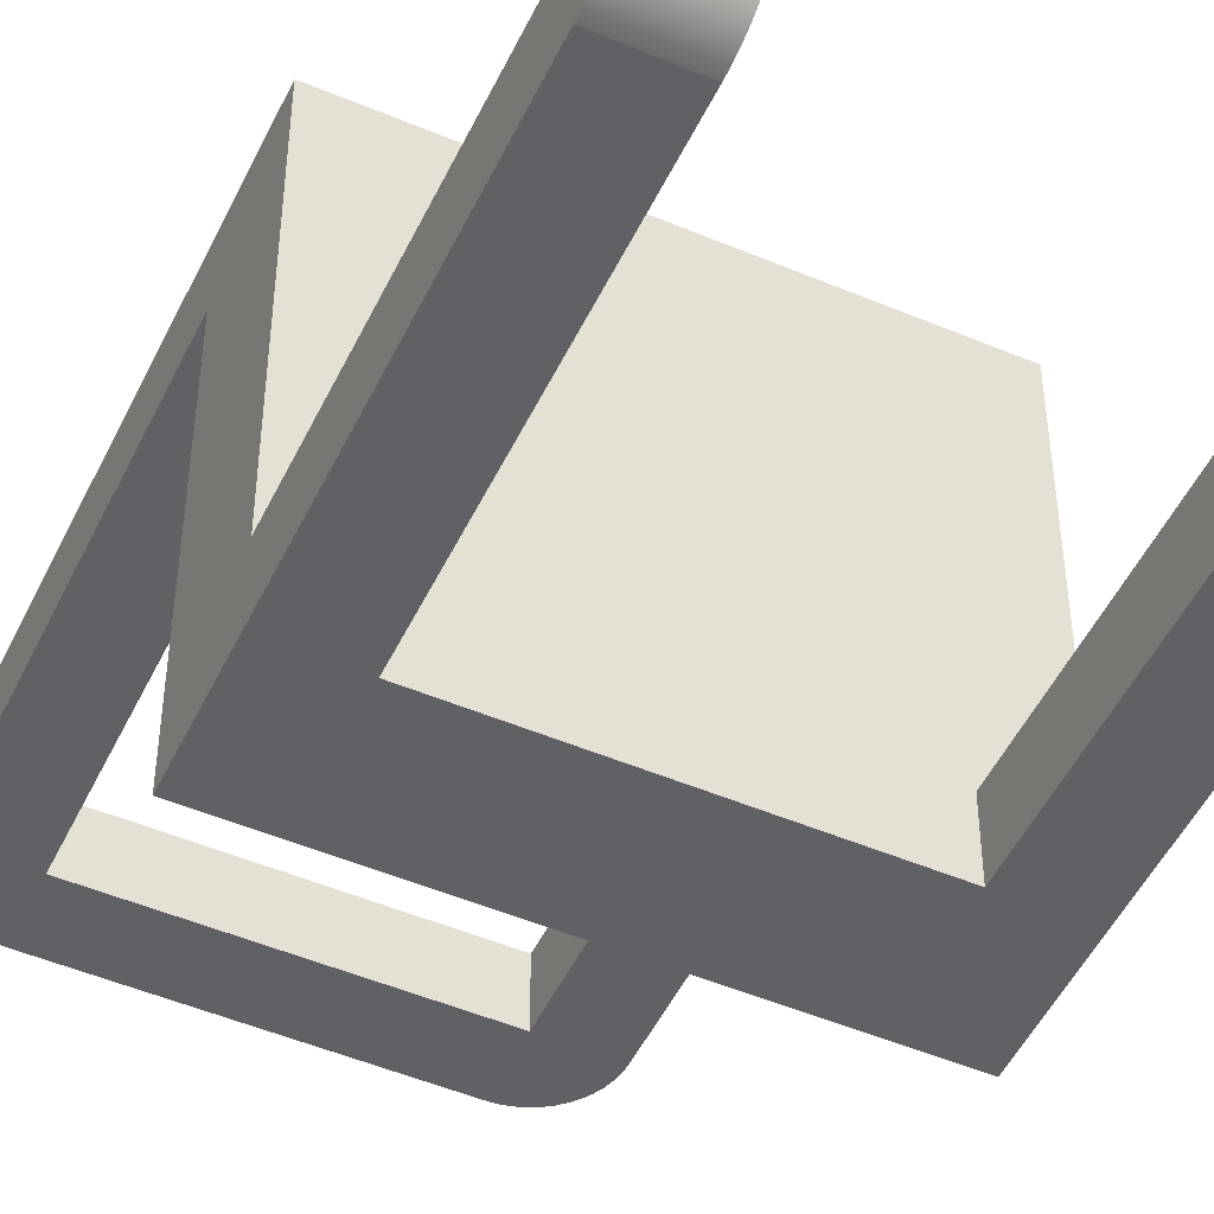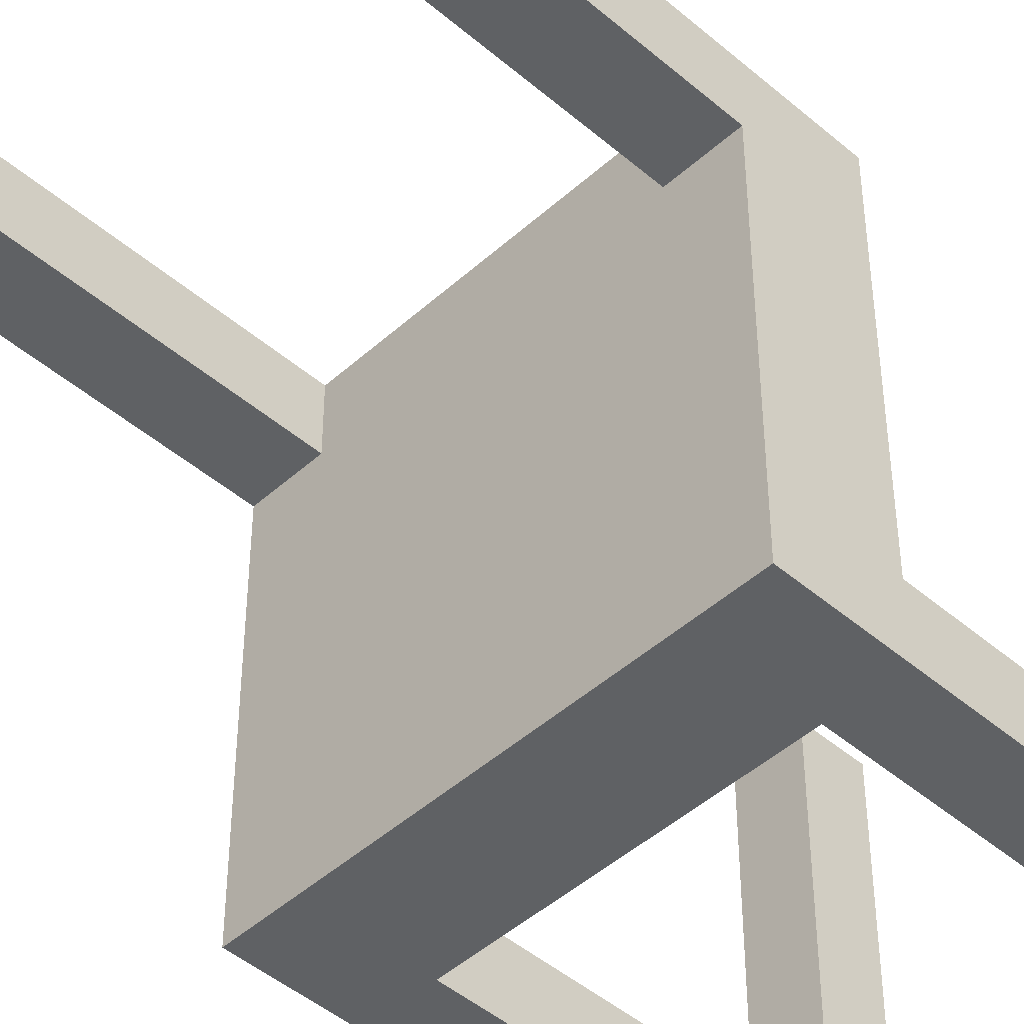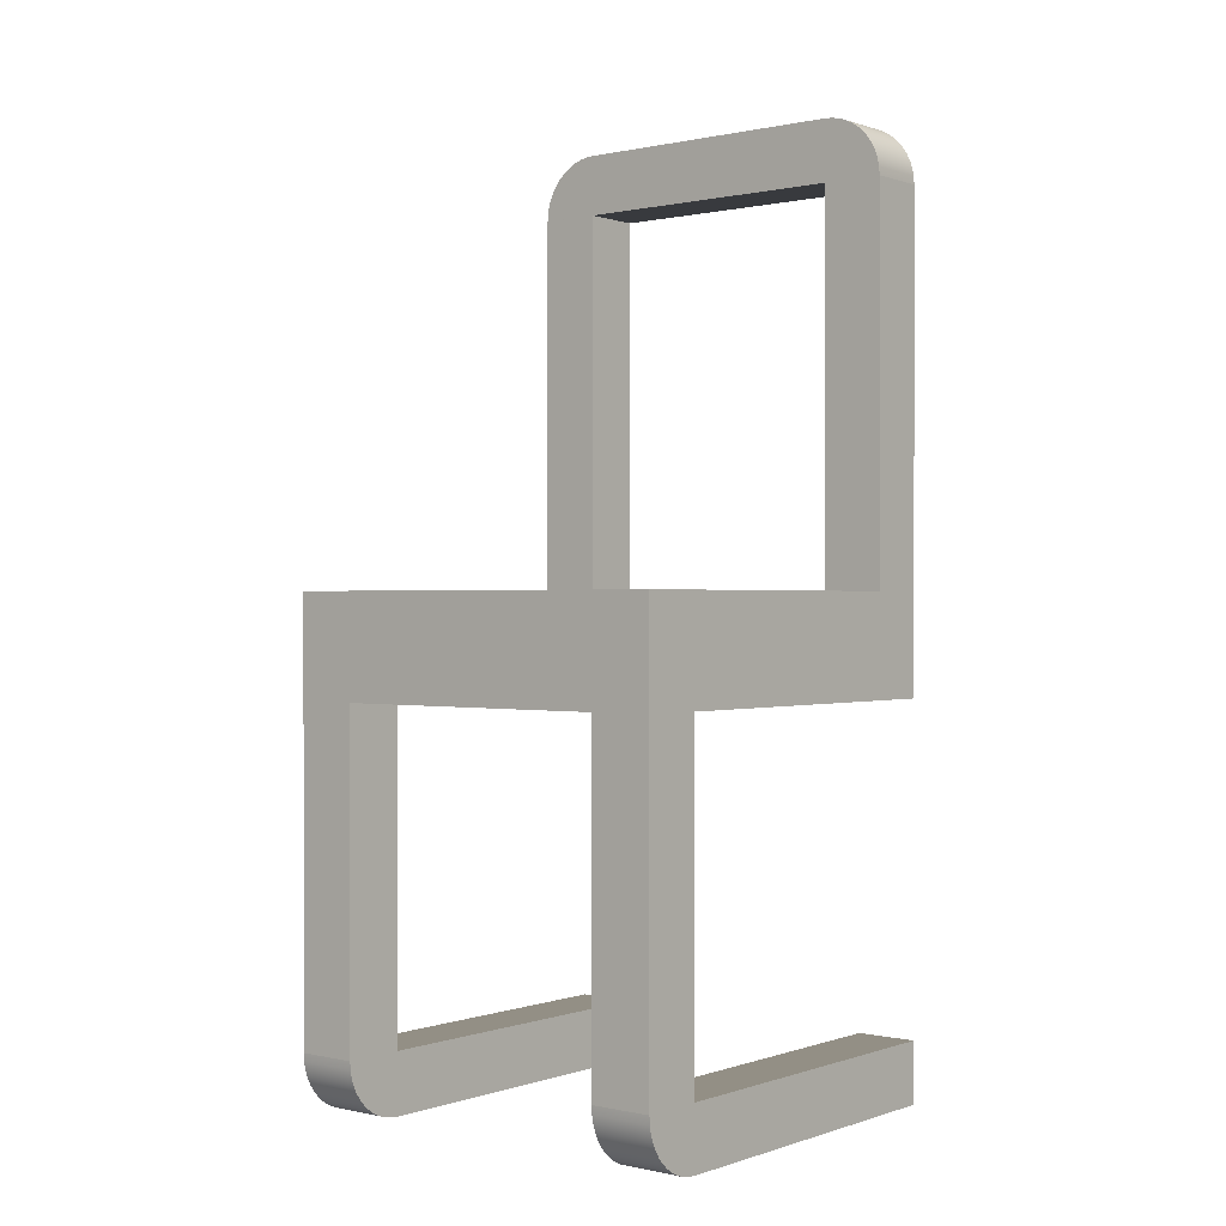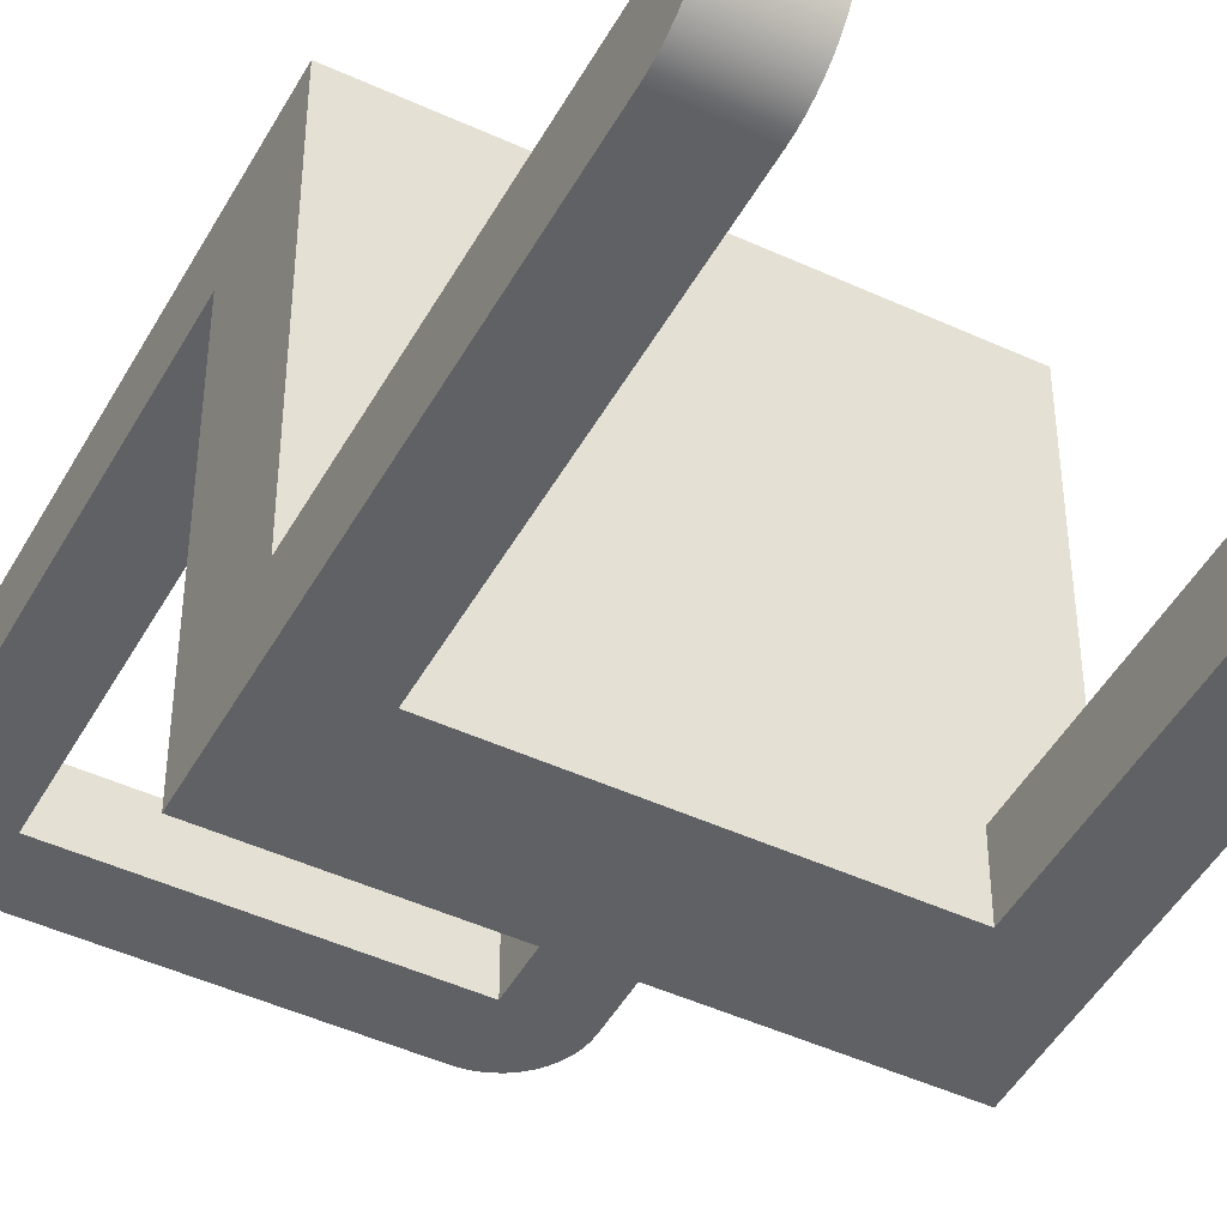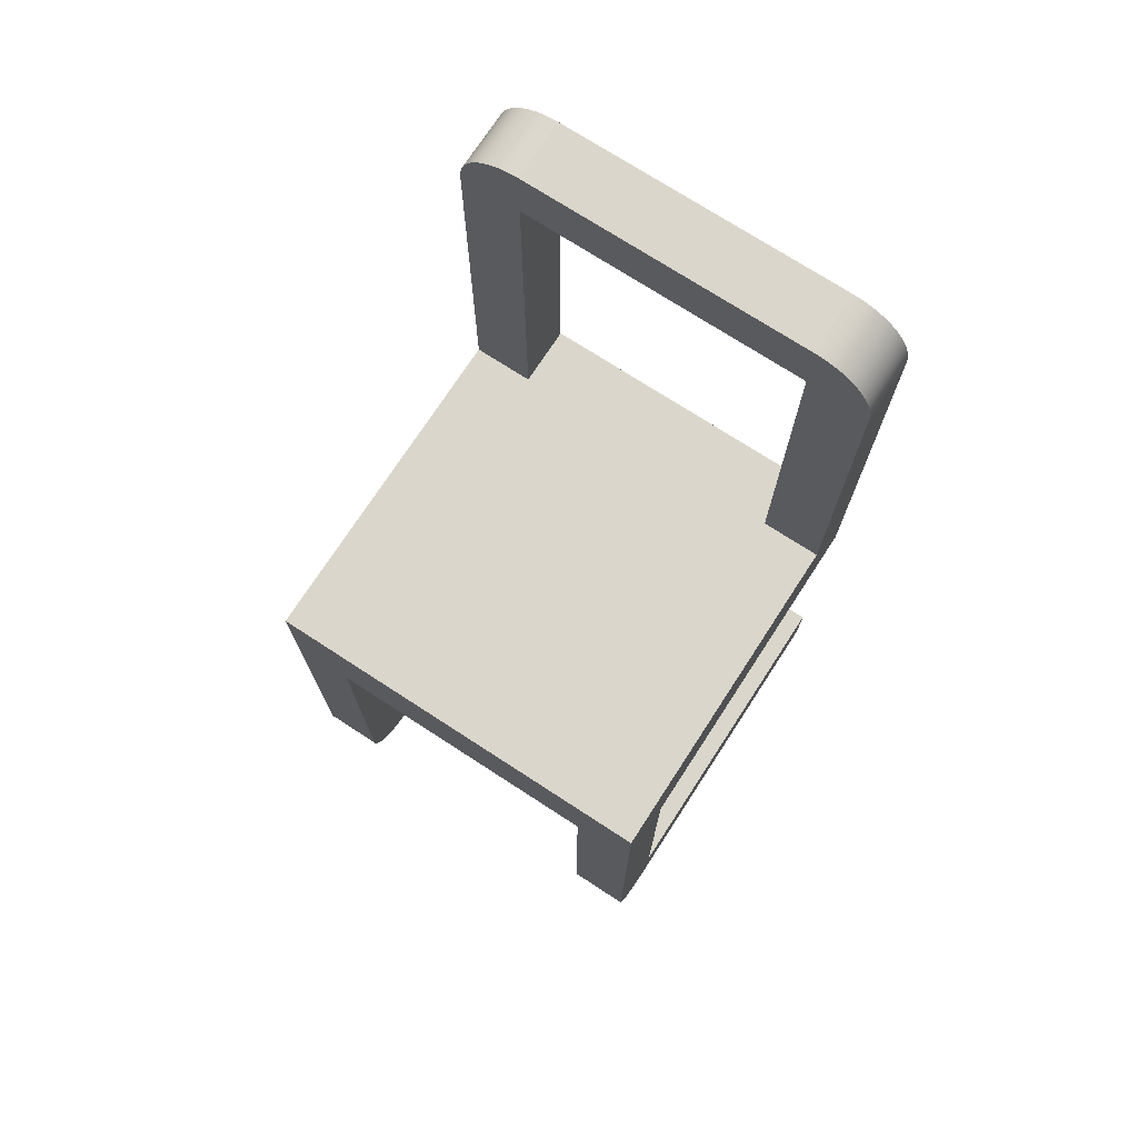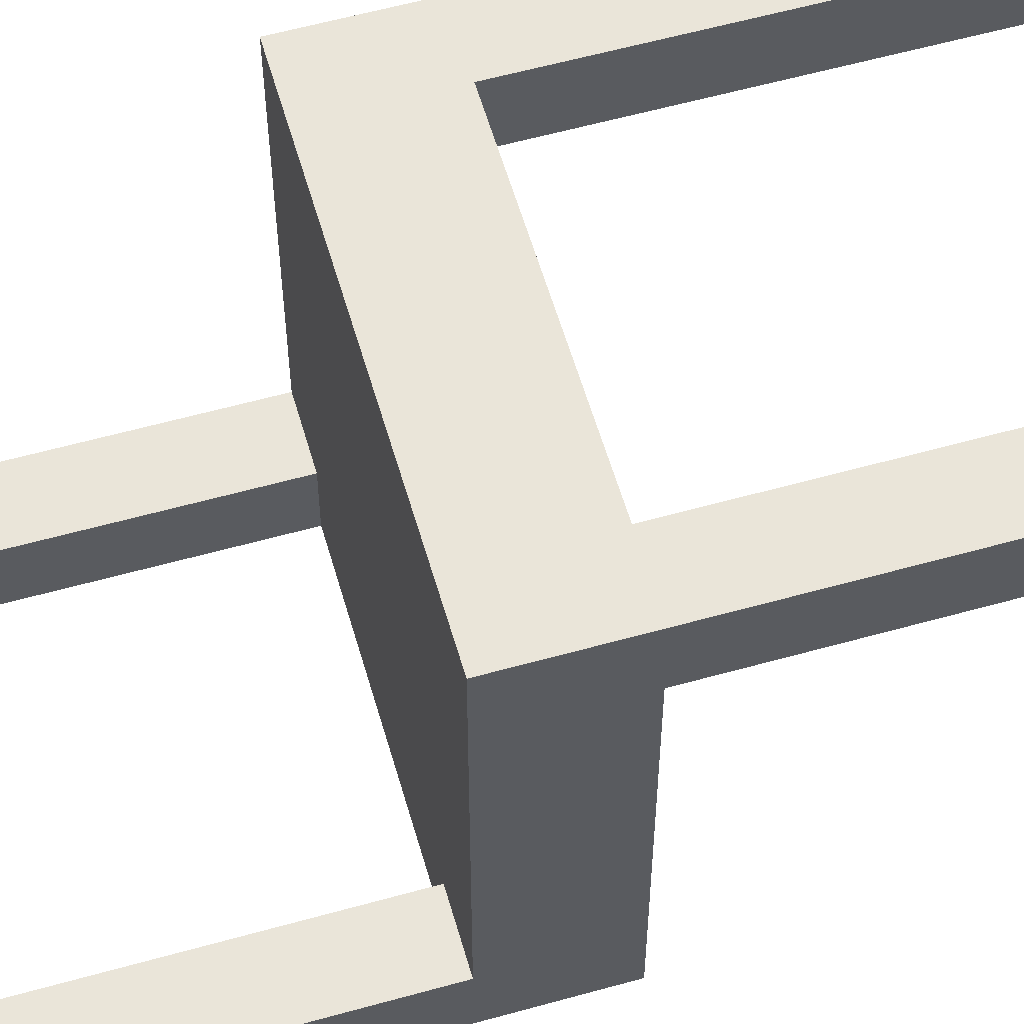
<metadata>
{"format":"obj","ext":"obj","renderer":"f3d","projection":"perspective","resolution":1024,"background":"white","views":[{"elev":-49.7,"azim":-25.0,"up":"+Z"},{"elev":-46.3,"azim":-134.3,"up":"+Z"},{"elev":0.2,"azim":-140.9,"up":"+Y"},{"elev":-46.7,"azim":-27.7,"up":"+Z"},{"elev":73.5,"azim":-147.0,"up":"+Y"},{"elev":58.6,"azim":73.9,"up":"+Z"}]}
</metadata>
<code>
o chairModernFrameCushion
v -0.07 0 -0.085
v -0.07 -0 0.085
v -0.1 -0 0.085
v -0.1 0 -0.085
v 0.07 0.03 -0.085
v 0.1 0.03 -0.085
v 0.1 0.19 -0.085
v 0.07 0.19 -0.085
v -0.07 0.03 -0.115
v -0.1 0.03 -0.115
v -0.1 0.22 -0.115
v -0.07 0.19 -0.115
v 0.07 0.19 -0.115
v 0.1 0.22 -0.115
v 0.1 0.03 -0.115
v 0.07 0.03 -0.115
v 0.1 0.19 0.085
v -0.1 0.19 0.085
v -0.07 0.19 -0.085
v -0.1 0.19 -0.085
v 0.1 0 -0.085
v 0.1 -0 0.085
v 0.07 -0 0.085
v 0.07 0 -0.085
v 0.07 0.03 0.085
v 0.07 0.000257 -0.08892
v 0.07 0.001022 -0.09277
v 0.07 0.002284 -0.09648
v 0.07 0.004019 -0.1
v 0.07 0.006199 -0.1033
v 0.07 0.008787 -0.1062
v 0.07 0.01174 -0.1088
v 0.07 0.015 -0.111
v 0.07 0.01852 -0.1127
v 0.07 0.02224 -0.114
v 0.07 0.02608 -0.1147
v 0.07 0.46 0.085
v 0.07 0.46 0.055
v -0.07 0.46 0.055
v -0.07 0.46 0.085
v -0.07 0.24 0.055
v -0.07 0.43 0.055
v -0.07 0.43 0.085
v -0.07 0.24 0.085
v 0.07 0.43 0.055
v 0.07 0.24 0.055
v 0.07 0.24 0.085
v 0.07 0.43 0.085
v -0.1 0.03 -0.085
v -0.1 0.03 0.085
v -0.1 0.000257 -0.08892
v -0.1 0.001022 -0.09277
v -0.1 0.002284 -0.09648
v -0.1 0.004019 -0.1
v -0.1 0.006199 -0.1033
v -0.1 0.008787 -0.1062
v -0.1 0.01174 -0.1088
v -0.1 0.015 -0.111
v -0.1 0.01852 -0.1127
v -0.1 0.02224 -0.114
v -0.1 0.02608 -0.1147
v -0.1 0.22 0.055
v -0.1 0.24 0.055
v -0.1 0.43 0.055
v -0.1 0.43 0.085
v -0.09974 0.4339 0.055
v 0.09974 0.4339 0.055
v 0.09898 0.4378 0.055
v -0.09898 0.4378 0.055
v 0.09772 0.4415 0.055
v -0.09772 0.4415 0.055
v 0.09598 0.445 0.055
v -0.09598 0.445 0.055
v 0.0938 0.4483 0.055
v -0.0938 0.4483 0.055
v 0.09121 0.4512 0.055
v -0.09121 0.4512 0.055
v -0.08826 0.4538 0.055
v 0.08826 0.4538 0.055
v 0.085 0.456 0.055
v -0.085 0.456 0.055
v 0.08148 0.4577 0.055
v -0.08148 0.4577 0.055
v 0.07777 0.459 0.055
v -0.07776 0.459 0.055
v 0.07392 0.4597 0.055
v -0.07391 0.4597 0.055
v 0.1 0.24 0.055
v 0.1 0.43 0.055
v 0.09974 0.4339 0.085
v 0.1 0.43 0.085
v 0.09898 0.4378 0.085
v 0.09772 0.4415 0.085
v 0.09598 0.445 0.085
v 0.0938 0.4483 0.085
v 0.09121 0.4512 0.085
v 0.08826 0.4538 0.085
v 0.085 0.456 0.085
v 0.08148 0.4577 0.085
v 0.07777 0.459 0.085
v 0.07392 0.4597 0.085
v -0.07391 0.4597 0.085
v -0.07776 0.459 0.085
v -0.08148 0.4577 0.085
v -0.085 0.456 0.085
v -0.08826 0.4538 0.085
v -0.09121 0.4512 0.085
v -0.0938 0.4483 0.085
v -0.09598 0.445 0.085
v -0.09772 0.4415 0.085
v -0.09898 0.4378 0.085
v -0.09974 0.4339 0.085
v -0.07 0.03 -0.085
v -0.07 0.03 0.085
v 0.1 0.03 0.085
v -0.07 0.02608 -0.1147
v -0.07 0.02224 -0.114
v -0.07 0.01852 -0.1127
v -0.07 0.015 -0.111
v -0.07 0.01174 -0.1088
v -0.07 0.008787 -0.1062
v -0.07 0.006199 -0.1033
v -0.07 0.004019 -0.1
v -0.07 0.002284 -0.09648
v -0.07 0.001022 -0.09277
v -0.07 0.000257 -0.08892
v 0.1 0.22 0.055
v 0.1 0.02608 -0.1147
v 0.1 0.02224 -0.114
v 0.1 0.01852 -0.1127
v 0.1 0.015 -0.111
v 0.1 0.01174 -0.1088
v 0.1 0.008787 -0.1062
v 0.1 0.006199 -0.1033
v 0.1 0.004019 -0.1
v 0.1 0.002284 -0.09648
v 0.1 0.001022 -0.09277
v 0.1 0.000257 -0.08892
v 0.07 0.22 0.085
v -0.07 0.22 0.085
v -0.1 0.24 -0.115
v 0.1 0.24 -0.115
g chairModernFrameCushion_chairModernFrameCushion_metal.009
f 1 2 3
f 3 4 1
f 5 6 7
f 7 8 5
f 13 14 15
f 15 16 13
f 18 13 8
f 18 19 13
f 13 19 12
f 24 5 8
f 26 24 8
f 27 26 8
f 28 27 8
f 29 28 8
f 32 31 8
f 34 33 8
f 35 34 8
f 36 8 13
f 37 38 39
f 41 42 43
f 47 48 45
f 49 4 3
f 3 50 49
f 51 4 20
f 52 51 20
f 53 52 20
f 54 53 20
f 56 55 20
f 57 56 20
f 59 58 20
f 60 59 20
f 61 60 20
f 61 20 11
f 20 62 11
f 20 18 62
f 41 63 64
f 64 42 41
f 64 66 42
f 66 67 42
f 66 68 67
f 66 69 68
f 69 70 68
f 71 72 70
f 73 75 74
f 75 76 74
f 78 81 80
f 81 83 82
f 83 84 82
f 85 86 84
f 87 38 86
f 87 39 38
f 89 67 90
f 67 68 92
f 68 70 93
f 93 92 68
f 70 72 94
f 95 94 72
f 96 95 74
f 97 79 80
f 98 80 82
f 82 99 98
f 84 100 99
f 100 84 86
f 86 101 100
f 38 37 101
f 85 103 102
f 103 85 83
f 81 105 104
f 77 75 108
f 108 107 77
f 75 73 109
f 109 108 75
f 110 109 73
f 69 66 112
f 66 64 65
f 49 113 19
f 3 2 114
f 114 50 3
f 114 113 49
f 23 22 115
f 9 12 19
f 19 116 9
f 19 120 119
f 19 1 126
f 19 113 1
f 113 114 1
f 114 2 1
f 88 89 91
f 14 127 7
f 7 128 15
f 7 129 128
f 7 131 130
f 7 132 131
f 7 135 134
f 21 138 7
f 7 6 21
f 128 36 16
f 16 15 128
f 129 35 36
f 36 128 129
f 35 129 130
f 131 33 34
f 33 131 132
f 32 132 133
f 133 134 30
f 30 31 133
f 29 30 134
f 136 137 27
f 26 27 137
f 24 26 138
f 116 61 10
f 117 60 61
f 61 116 117
f 118 59 60
f 60 117 118
f 59 118 119
f 120 57 58
f 121 56 57
f 57 120 121
f 54 55 122
f 123 124 53
f 53 54 123
f 124 125 52
f 52 53 124
f 125 126 51
f 51 52 125
f 91 48 47
f 90 43 48
f 92 111 112
f 92 93 111
f 93 110 111
f 94 95 109
f 95 96 108
f 96 107 108
f 96 97 107
f 97 106 107
f 97 98 106
f 98 105 106
f 99 100 104
f 101 37 102
f 140 65 18
f 140 44 65
f 9 10 11
f 11 12 9
f 11 13 12
f 13 11 14
f 7 17 18
f 18 8 7
f 18 20 19
f 21 22 23
f 23 24 21
f 5 24 23
f 23 25 5
f 30 29 8
f 31 30 8
f 33 32 8
f 36 35 8
f 13 16 36
f 39 40 37
f 43 44 41
f 45 46 47
f 45 48 43
f 43 42 45
f 4 49 20
f 55 54 20
f 58 57 20
f 11 10 61
f 18 63 62
f 18 64 63
f 18 65 64
f 69 71 70
f 71 73 72
f 73 74 72
f 75 77 76
f 77 78 76
f 78 79 76
f 78 80 79
f 81 82 80
f 83 85 84
f 85 87 86
f 88 46 45
f 45 89 88
f 45 42 89
f 42 67 89
f 90 91 89
f 92 90 67
f 94 93 70
f 72 74 95
f 74 76 96
f 96 76 79
f 79 97 96
f 80 98 97
f 99 82 84
f 101 86 38
f 40 39 87
f 87 102 40
f 102 87 85
f 83 104 103
f 104 83 81
f 105 81 78
f 78 106 105
f 106 78 77
f 77 107 106
f 73 71 110
f 71 69 111
f 111 110 71
f 112 111 69
f 65 112 66
f 19 20 49
f 49 50 114
f 115 25 23
f 115 6 5
f 5 25 115
f 19 117 116
f 19 118 117
f 19 119 118
f 19 121 120
f 19 122 121
f 19 123 122
f 19 124 123
f 19 125 124
f 19 126 125
f 91 127 88
f 127 91 17
f 127 17 7
f 7 15 14
f 7 130 129
f 7 133 132
f 7 134 133
f 7 136 135
f 7 137 136
f 7 138 137
f 6 115 21
f 115 22 21
f 130 34 35
f 34 130 131
f 132 32 33
f 133 31 32
f 134 135 29
f 135 136 28
f 28 29 135
f 27 28 136
f 137 138 26
f 138 21 24
f 10 9 116
f 119 58 59
f 58 119 120
f 121 122 55
f 55 56 121
f 122 123 54
f 126 1 4
f 4 51 126
f 139 18 17
f 17 91 139
f 91 47 139
f 91 90 48
f 90 65 43
f 90 112 65
f 90 92 112
f 93 94 110
f 94 109 110
f 95 108 109
f 98 99 105
f 99 104 105
f 100 103 104
f 100 101 103
f 101 102 103
f 37 40 102
f 18 139 140
f 44 43 65
g chairModernFrameCushion_chairModernFrameCushion_carpetBlue
f 141 41 47
f 141 47 46
f 88 142 141
f 141 63 41
f 14 142 88
f 88 127 14
f 62 63 141
f 140 139 47
f 47 44 140
f 47 41 44
f 141 46 88
f 14 11 141
f 141 142 14
f 141 11 62

</code>
